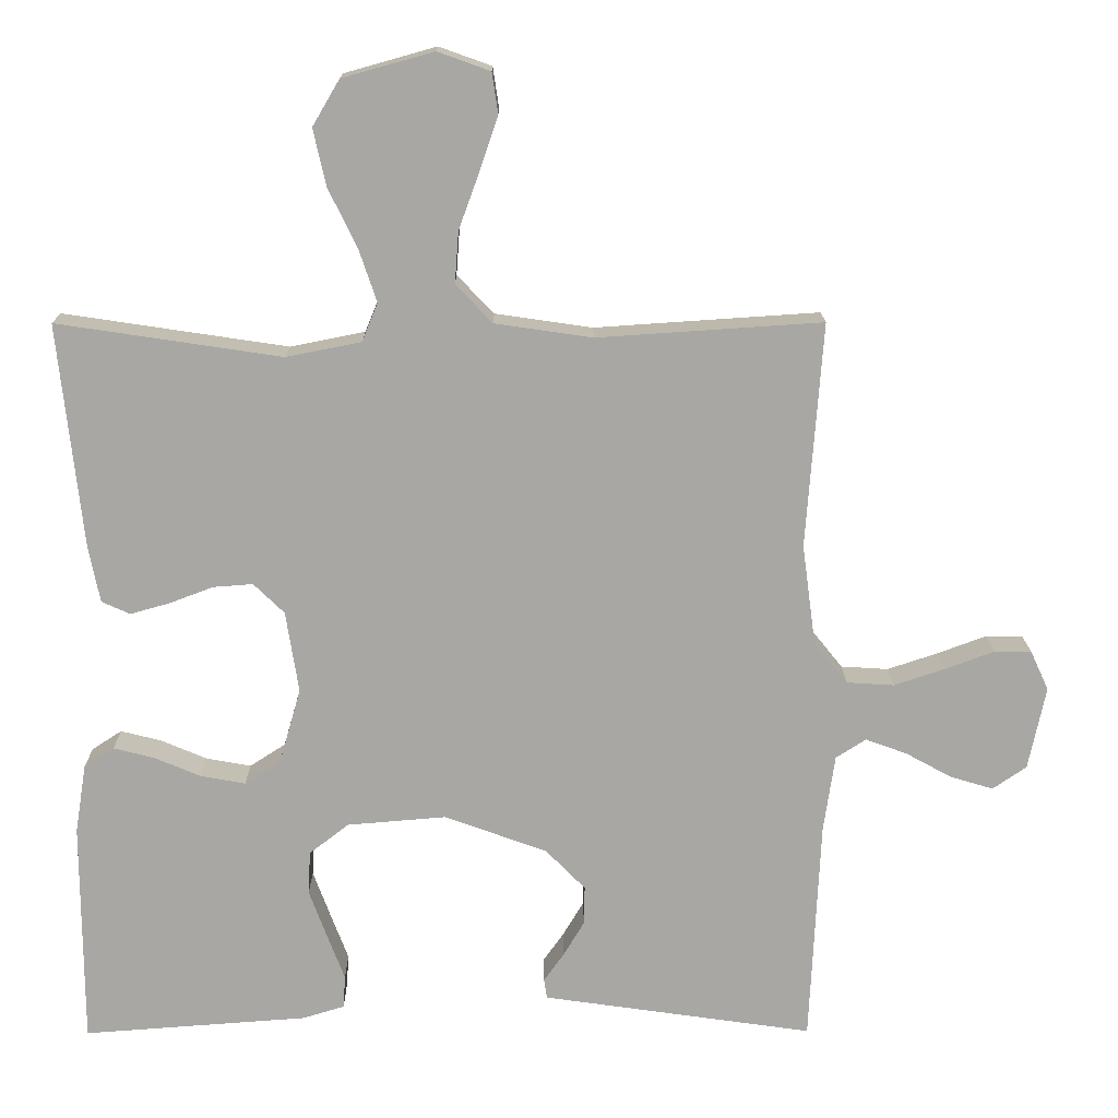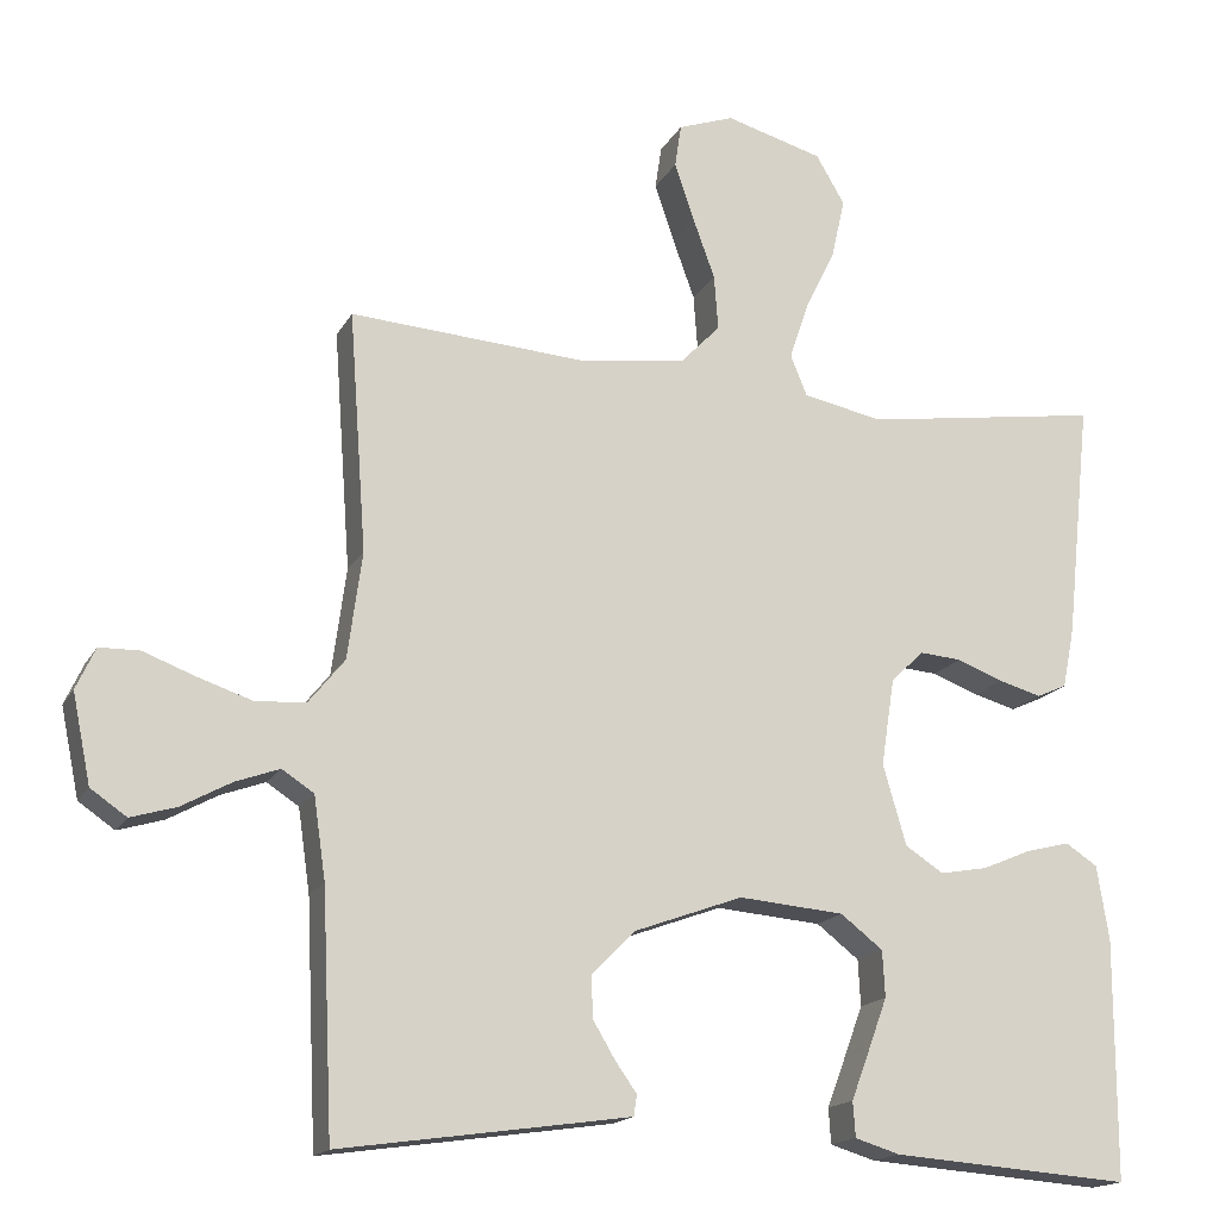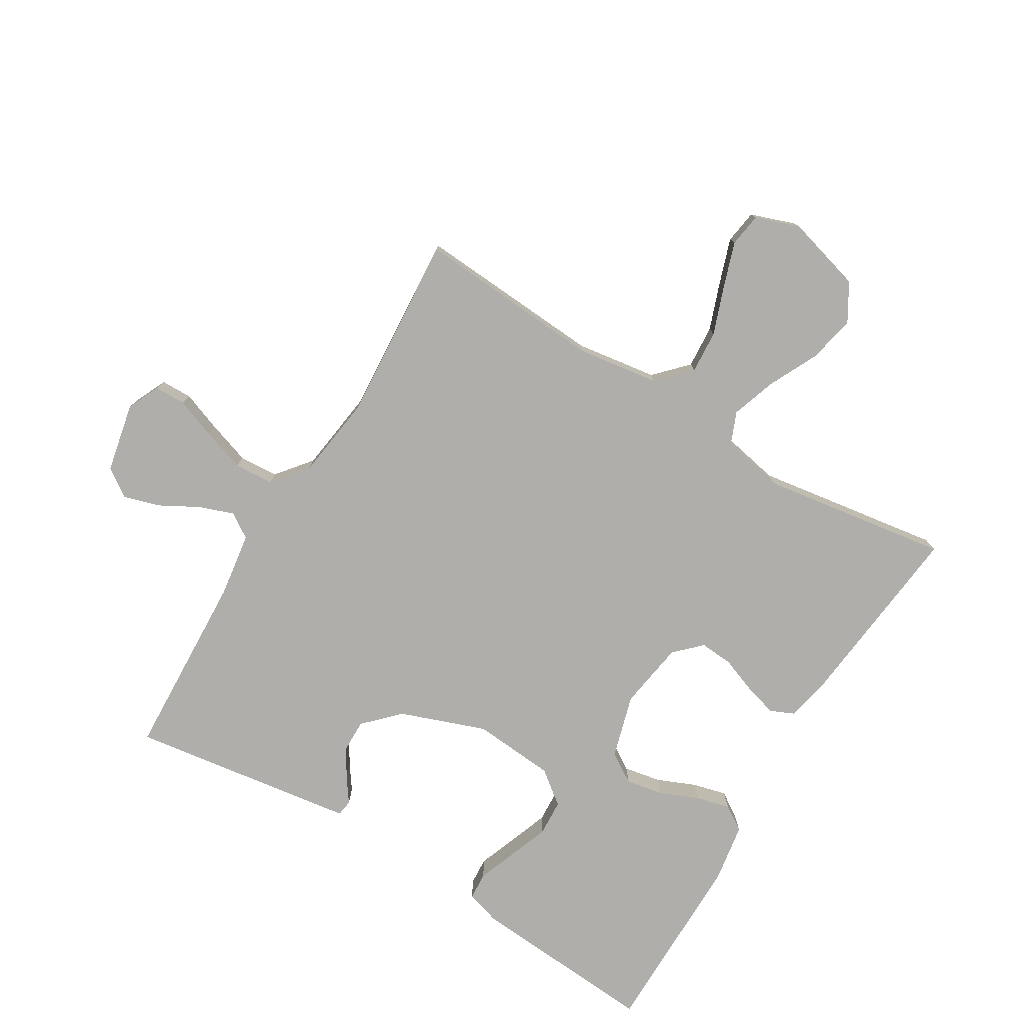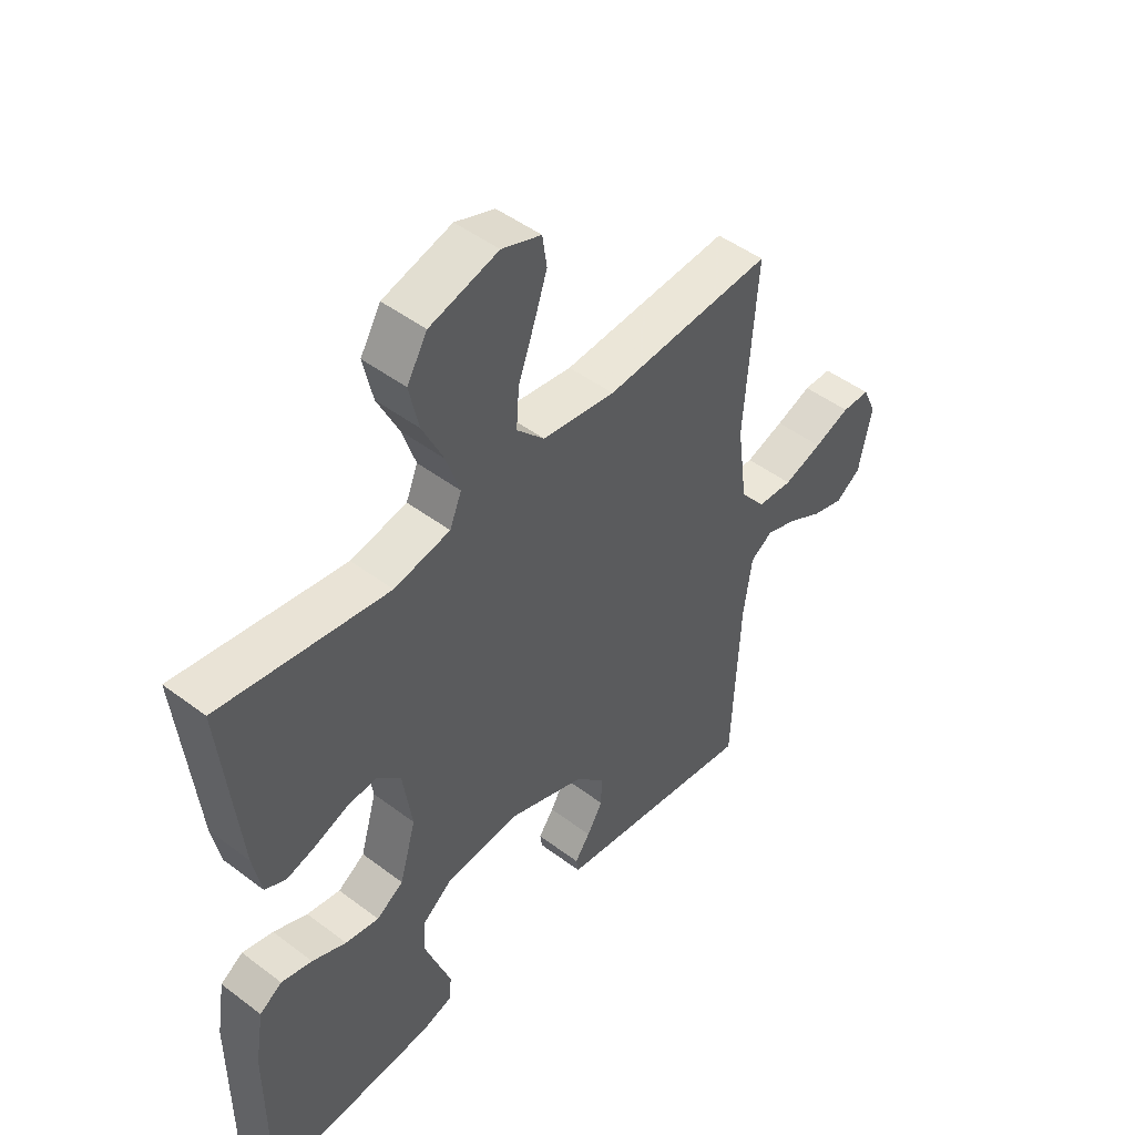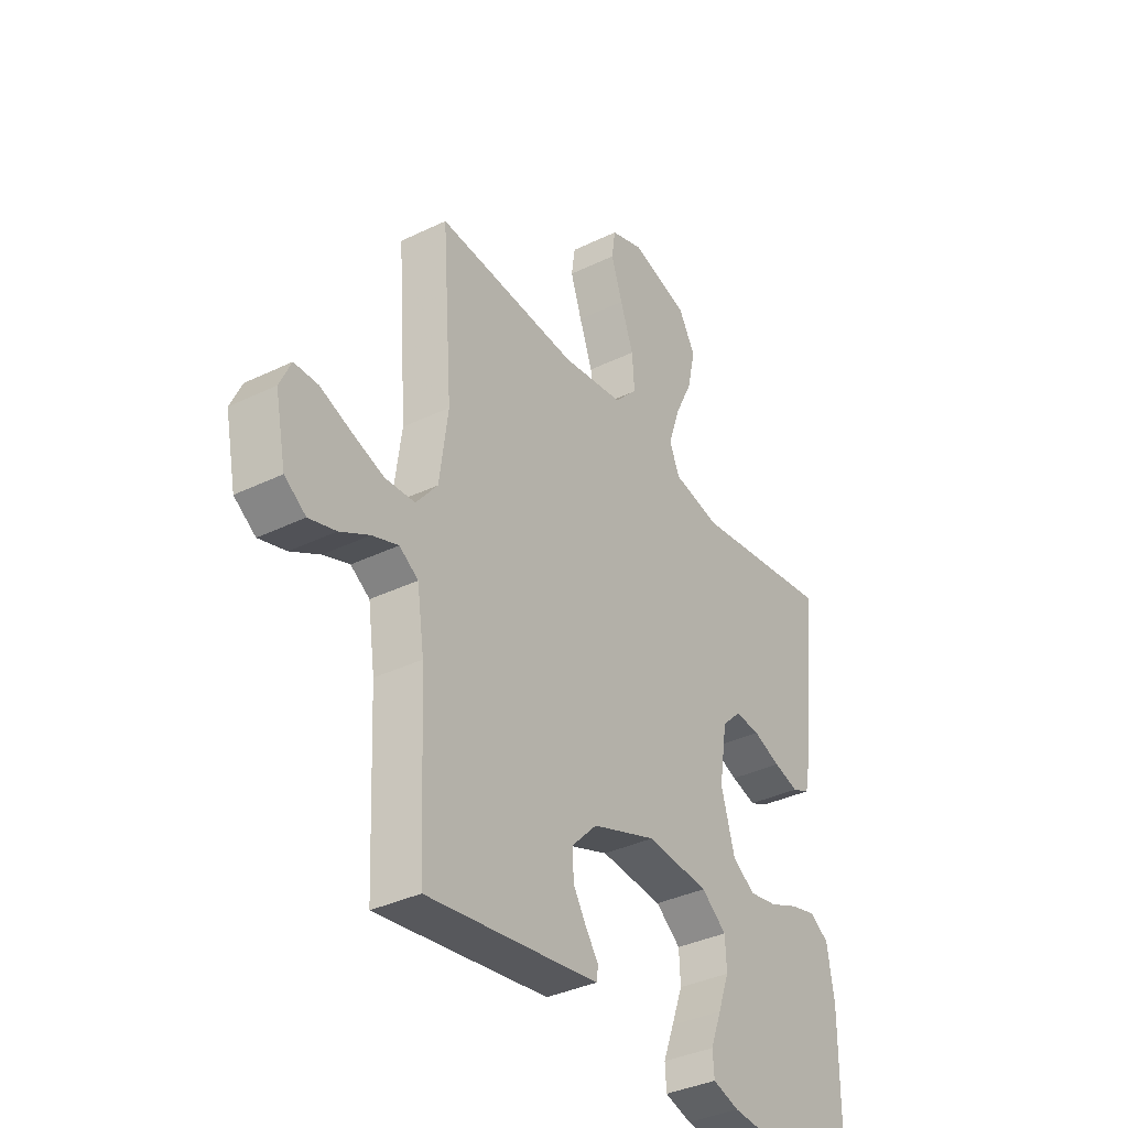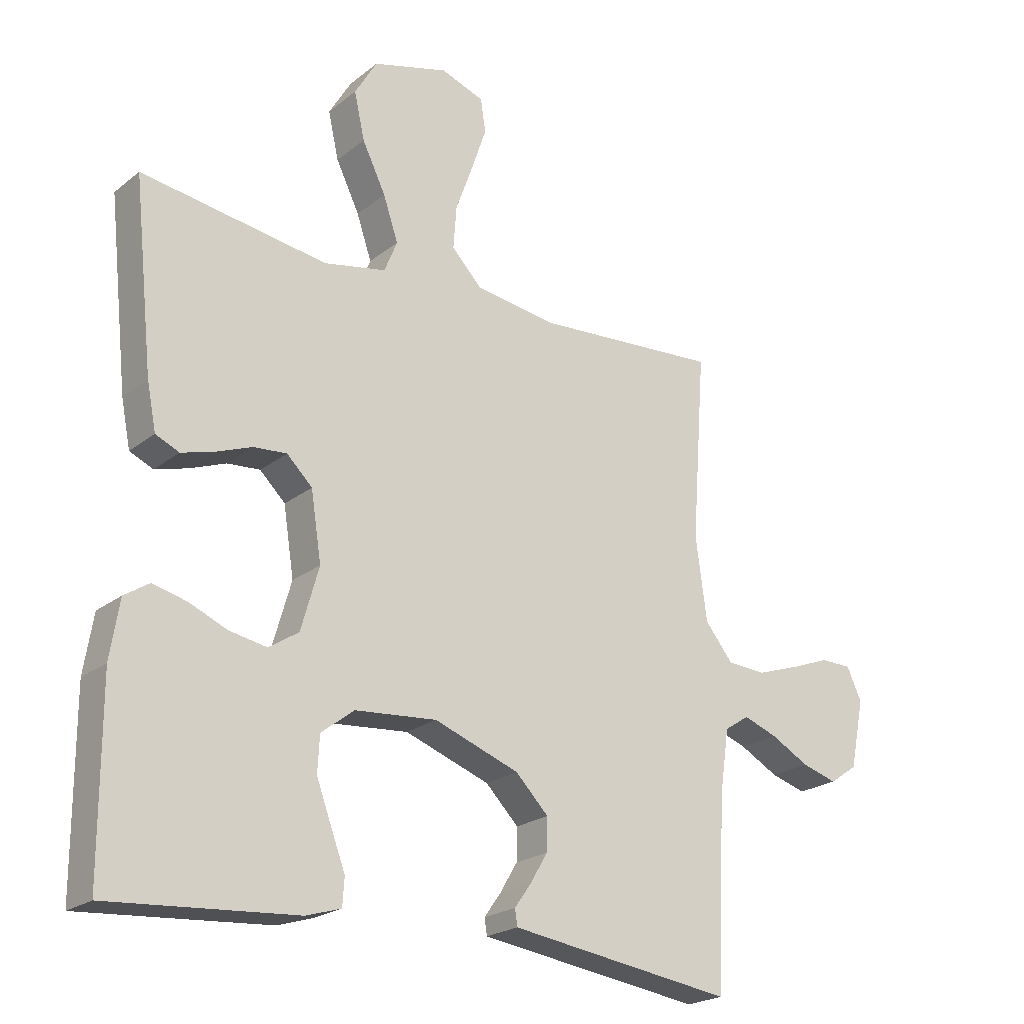
<metadata>
{"format":"obj","ext":"obj","renderer":"f3d","projection":"perspective","resolution":1024,"background":"white","views":[{"elev":15.6,"azim":179.6,"up":"+Z"},{"elev":-16.8,"azim":-20.4,"up":"+Z"},{"elev":-77.9,"azim":-31.1,"up":"+Y"},{"elev":47.5,"azim":130.4,"up":"+Z"},{"elev":-36.3,"azim":-57.7,"up":"+Z"},{"elev":-22.0,"azim":143.3,"up":"+Z"}]}
</metadata>
<code>
v -0.5 0.07 -0.5
v -0.514 0.07 -0.2
v -0.529 0.07 -0.097
v -0.569 0.07 -0.071
v -0.624 0.07 -0.091
v -0.686 0.07 -0.125
v -0.743 0.07 -0.142
v -0.788 0.07 -0.111
v -0.811 0.07 0
v -0.787 0.07 0.052
v -0.737 0.07 0.053
v -0.673 0.07 0.029
v -0.604 0.07 0.006
v -0.541 0.07 0.01
v -0.496 0.07 0.066
v -0.478 0.07 0.2
v -0.5 0.07 0.5
v -0.2 0.07 0.48
v -0.07 0.07 0.499
v -0.021 0.07 0.55
v -0.026 0.07 0.619
v -0.054 0.07 0.696
v -0.078 0.07 0.767
v -0.07 0.07 0.821
v 0 0.07 0.846
v 0.122 0.07 0.812
v 0.158 0.07 0.751
v 0.141 0.07 0.675
v 0.103 0.07 0.597
v 0.079 0.07 0.526
v 0.1 0.07 0.475
v 0.2 0.07 0.455
v 0.5 0.07 0.5
v 0.468 0.07 0.2
v 0.453 0.07 0.125
v 0.415 0.07 0.108
v 0.362 0.07 0.123
v 0.304 0.07 0.145
v 0.251 0.07 0.149
v 0.21 0.07 0.109
v 0.193 0.07 0
v 0.222 0.07 -0.101
v 0.27 0.07 -0.132
v 0.33 0.07 -0.121
v 0.391 0.07 -0.095
v 0.446 0.07 -0.081
v 0.486 0.07 -0.107
v 0.501 0.07 -0.2
v 0.5 0.07 -0.5
v 0.2 0.07 -0.478
v 0.144 0.07 -0.461
v 0.141 0.07 -0.417
v 0.164 0.07 -0.356
v 0.188 0.07 -0.291
v 0.185 0.07 -0.233
v 0.132 0.07 -0.192
v 0 0.07 -0.181
v -0.137 0.07 -0.231
v -0.19 0.07 -0.285
v -0.189 0.07 -0.337
v -0.161 0.07 -0.384
v -0.134 0.07 -0.422
v -0.138 0.07 -0.448
v -0.2 0.07 -0.457
v -0.5 0 -0.5
v -0.514 0 -0.2
v -0.529 0 -0.097
v -0.569 0 -0.071
v -0.624 0 -0.091
v -0.686 0 -0.125
v -0.743 0 -0.142
v -0.788 0 -0.111
v -0.811 0 0
v -0.787 0 0.052
v -0.737 0 0.053
v -0.673 0 0.029
v -0.604 0 0.006
v -0.541 0 0.01
v -0.496 0 0.066
v -0.478 0 0.2
v -0.5 0 0.5
v -0.2 0 0.48
v -0.07 0 0.499
v -0.021 0 0.55
v -0.026 0 0.619
v -0.054 0 0.696
v -0.078 0 0.767
v -0.07 0 0.821
v 0 0 0.846
v 0.122 0 0.812
v 0.158 0 0.751
v 0.141 0 0.675
v 0.103 0 0.597
v 0.079 0 0.526
v 0.1 0 0.475
v 0.2 0 0.455
v 0.5 0 0.5
v 0.468 0 0.2
v 0.453 0 0.125
v 0.415 0 0.108
v 0.362 0 0.123
v 0.304 0 0.145
v 0.251 0 0.149
v 0.21 0 0.109
v 0.193 0 0
v 0.222 0 -0.101
v 0.27 0 -0.132
v 0.33 0 -0.121
v 0.391 0 -0.095
v 0.446 0 -0.081
v 0.486 0 -0.107
v 0.501 0 -0.2
v 0.5 0 -0.5
v 0.2 0 -0.478
v 0.144 0 -0.461
v 0.141 0 -0.417
v 0.164 0 -0.356
v 0.188 0 -0.291
v 0.185 0 -0.233
v 0.132 0 -0.192
v 0 0 -0.181
v -0.137 0 -0.231
v -0.19 0 -0.285
v -0.189 0 -0.337
v -0.161 0 -0.384
v -0.134 0 -0.422
v -0.138 0 -0.448
v -0.2 0 -0.457
f 61 62 63 64
f 60 61 64 1
f 59 60 1 2
f 58 59 2 3
f 57 58 3 4
f 56 57 4
f 50 51 52 53
f 50 53 54
f 49 50 54 55
f 47 48 49 55
f 44 45 46 47
f 43 44 47 55
f 35 36 37 38
f 33 34 35 38
f 32 33 38 39
f 31 32 39 40
f 26 27 28 29
f 26 29 30
f 25 26 30
f 24 25 30
f 21 22 23 24
f 21 24 30 31
f 16 17 18
f 15 16 18 19
f 14 15 19
f 9 10 11 12
f 9 12 13
f 8 9 13
f 5 6 7 8
f 4 5 8 13
f 56 4 13 14
f 42 43 55 56
f 41 42 56 14
f 20 21 31 40
f 19 20 40 41
f 14 19 41
f 128 127 126 125
f 65 128 125 124
f 66 65 124 123
f 67 66 123 122
f 68 67 122 121
f 68 121 120
f 117 116 115 114
f 118 117 114
f 119 118 114 113
f 119 113 112 111
f 111 110 109 108
f 119 111 108 107
f 102 101 100 99
f 102 99 98 97
f 103 102 97 96
f 104 103 96 95
f 93 92 91 90
f 94 93 90
f 94 90 89
f 94 89 88
f 88 87 86 85
f 95 94 88 85
f 82 81 80
f 83 82 80 79
f 83 79 78
f 76 75 74 73
f 77 76 73
f 77 73 72
f 72 71 70 69
f 77 72 69 68
f 78 77 68 120
f 120 119 107 106
f 78 120 106 105
f 104 95 85 84
f 105 104 84 83
f 105 83 78
f 1 65 66 2
f 2 66 67 3
f 3 67 68 4
f 4 68 69 5
f 5 69 70 6
f 6 70 71 7
f 7 71 72 8
f 8 72 73 9
f 9 73 74 10
f 10 74 75 11
f 11 75 76 12
f 12 76 77 13
f 13 77 78 14
f 14 78 79 15
f 15 79 80 16
f 16 80 81 17
f 17 81 82 18
f 18 82 83 19
f 19 83 84 20
f 20 84 85 21
f 21 85 86 22
f 22 86 87 23
f 23 87 88 24
f 24 88 89 25
f 25 89 90 26
f 26 90 91 27
f 27 91 92 28
f 28 92 93 29
f 29 93 94 30
f 30 94 95 31
f 31 95 96 32
f 32 96 97 33
f 33 97 98 34
f 34 98 99 35
f 35 99 100 36
f 36 100 101 37
f 37 101 102 38
f 38 102 103 39
f 39 103 104 40
f 40 104 105 41
f 41 105 106 42
f 42 106 107 43
f 43 107 108 44
f 44 108 109 45
f 45 109 110 46
f 46 110 111 47
f 47 111 112 48
f 48 112 113 49
f 49 113 114 50
f 50 114 115 51
f 51 115 116 52
f 52 116 117 53
f 53 117 118 54
f 54 118 119 55
f 55 119 120 56
f 56 120 121 57
f 57 121 122 58
f 58 122 123 59
f 59 123 124 60
f 60 124 125 61
f 61 125 126 62
f 62 126 127 63
f 63 127 128 64
f 64 128 65 1

</code>
